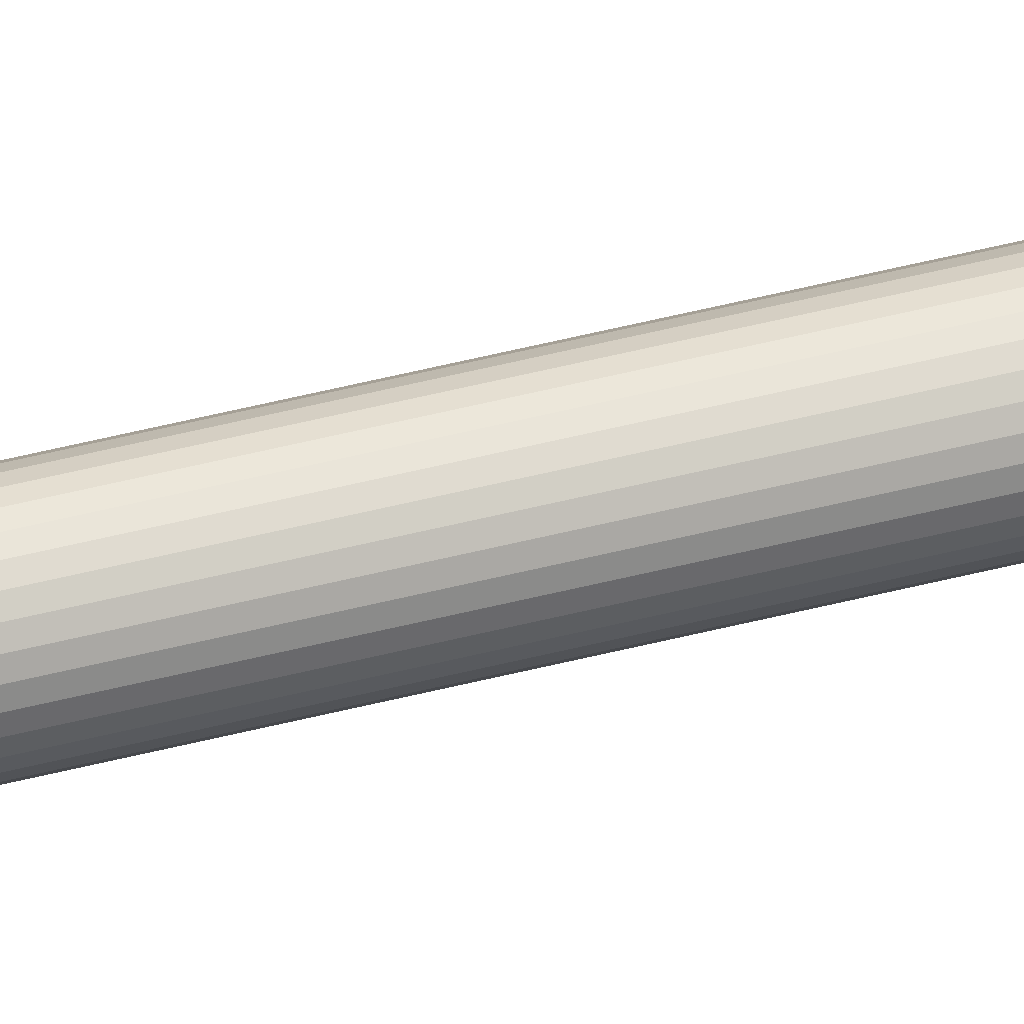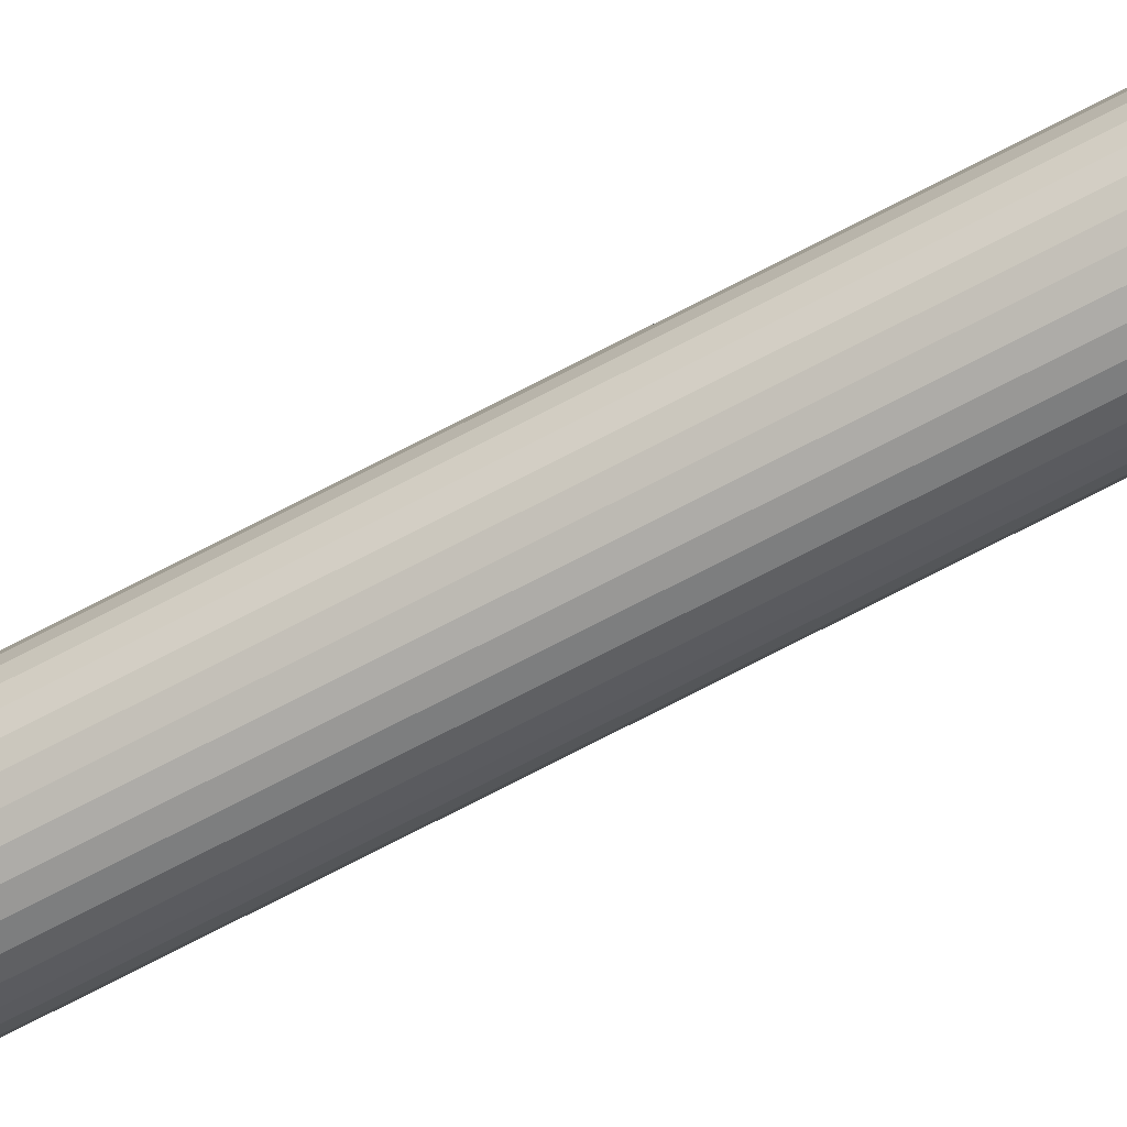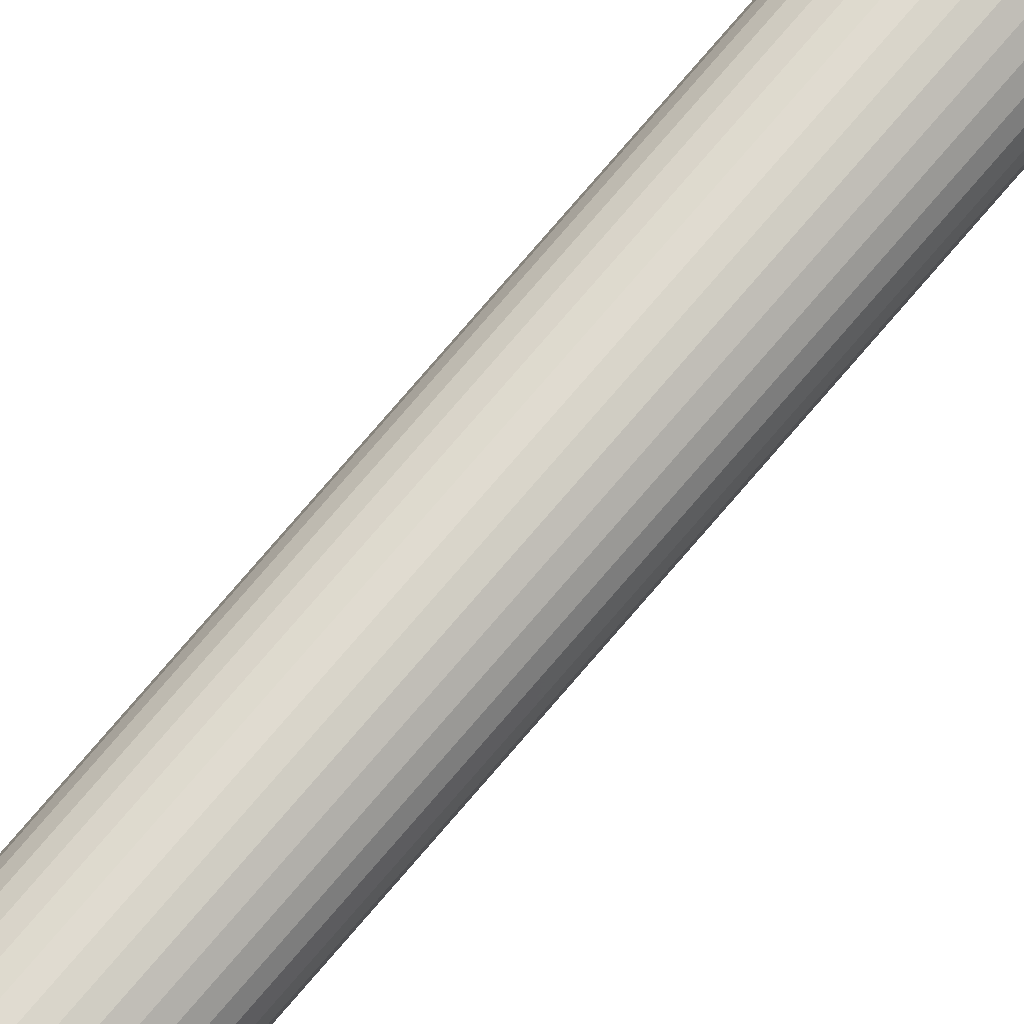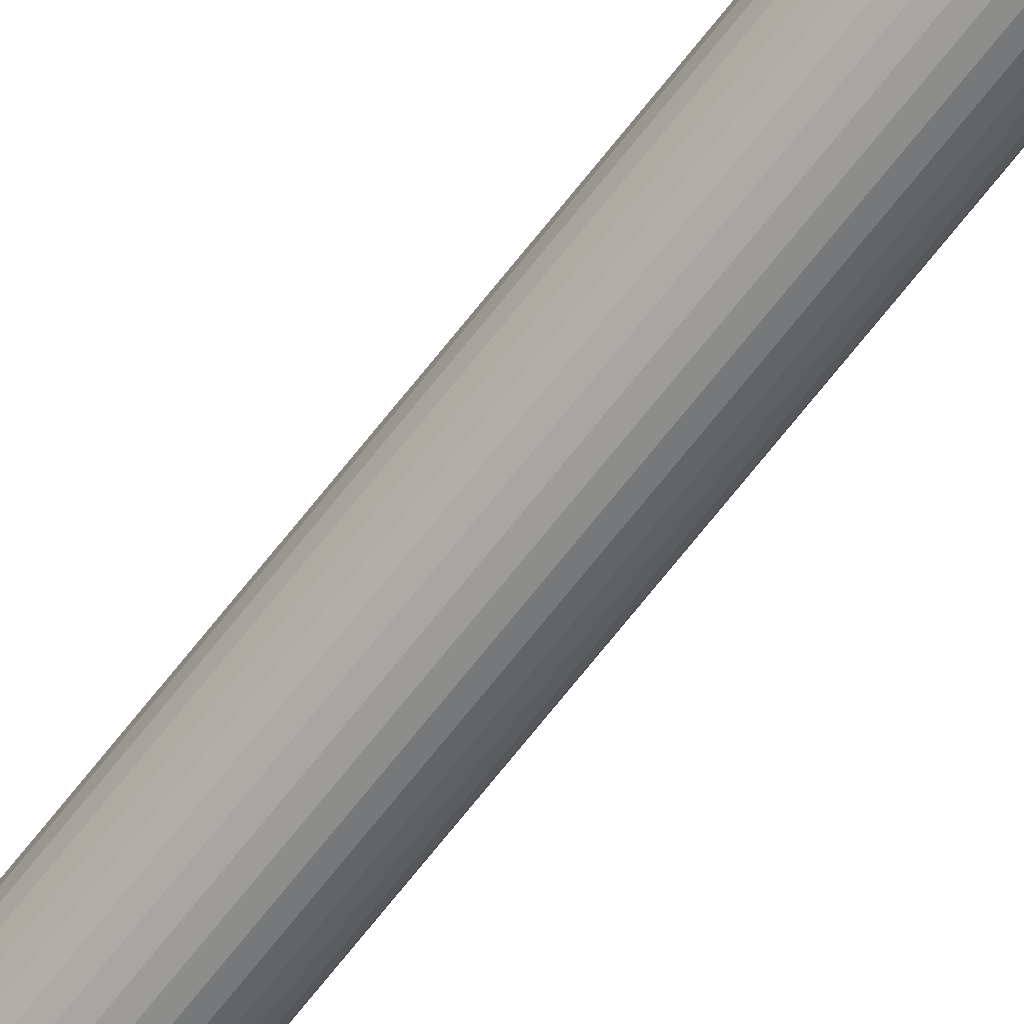
<metadata>
{"format":"obj","ext":"obj","renderer":"f3d","projection":"perspective","resolution":1024,"background":"white","views":[{"elev":43.6,"azim":-107.4,"up":"+Y"},{"elev":-64.0,"azim":-61.0,"up":"+Y"},{"elev":71.7,"azim":39.9,"up":"+Y"},{"elev":-67.5,"azim":142.3,"up":"+Y"}]}
</metadata>
<code>
o Cylinder.082_Cylinder.003
v -7e-06 0.03025 -1.452
v -7e-06 0.03025 1.452
v 0.005894 0.02966 -1.452
v 0.005894 0.02966 1.452
v 0.01157 0.02794 -1.452
v 0.01157 0.02794 1.452
v 0.0168 0.02515 -1.452
v 0.0168 0.02515 1.452
v 0.02138 0.02139 -1.452
v 0.02138 0.02139 1.452
v 0.02514 0.0168 -1.452
v 0.02514 0.0168 1.452
v 0.02794 0.01157 -1.452
v 0.02794 0.01157 1.452
v 0.02966 0.0059 -1.452
v 0.02966 0.005899 1.452
v 0.03024 -1e-06 -1.452
v 0.03024 -1e-06 1.452
v 0.02966 -0.005902 -1.452
v 0.02966 -0.005902 1.452
v 0.02794 -0.01158 -1.452
v 0.02794 -0.01158 1.452
v 0.02514 -0.01681 -1.452
v 0.02514 -0.01681 1.452
v 0.02138 -0.02139 -1.452
v 0.02138 -0.02139 1.452
v 0.0168 -0.02515 -1.452
v 0.0168 -0.02515 1.452
v 0.01157 -0.02795 -1.452
v 0.01157 -0.02795 1.452
v 0.005894 -0.02967 -1.452
v 0.005894 -0.02967 1.452
v -7e-06 -0.03025 -1.452
v -7e-06 -0.03025 1.452
v -0.005907 -0.02967 -1.452
v -0.005907 -0.02967 1.452
v -0.01158 -0.02795 -1.452
v -0.01158 -0.02795 1.452
v -0.01681 -0.02515 -1.452
v -0.01681 -0.02515 1.452
v -0.02139 -0.02139 -1.452
v -0.02139 -0.02139 1.452
v -0.02516 -0.01681 -1.452
v -0.02516 -0.01681 1.452
v -0.02795 -0.01158 -1.452
v -0.02795 -0.01158 1.452
v -0.02967 -0.005902 -1.452
v -0.02967 -0.005902 1.452
v -0.03025 -1e-06 -1.452
v -0.03025 -1e-06 1.452
v -0.02967 0.0059 -1.452
v -0.02967 0.005899 1.452
v -0.02795 0.01157 -1.452
v -0.02795 0.01157 1.452
v -0.02516 0.0168 -1.452
v -0.02516 0.0168 1.452
v -0.02139 0.02139 -1.452
v -0.02139 0.02139 1.452
v -0.01681 0.02515 -1.452
v -0.01681 0.02515 1.452
v -0.01158 0.02794 -1.452
v -0.01158 0.02794 1.452
v -0.005907 0.02966 -1.452
v -0.005907 0.02966 1.452
v 0.001053 0.005285 2.246
v -0 0.005389 2.246
v 0.002067 0.004978 2.246
v 0.003 0.004479 2.246
v 0.003819 0.003807 2.246
v 0.00449 0.002988 2.246
v 0.00499 0.002055 2.246
v 0.005297 0.001041 2.246
v 0.005401 -1.2e-05 2.246
v 0.005297 -0.001066 2.246
v 0.00499 -0.002079 2.246
v 0.00449 -0.003013 2.246
v 0.003819 -0.003831 2.246
v 0.003 -0.004503 2.246
v 0.002067 -0.005002 2.246
v 0.001053 -0.005309 2.246
v -0 -0.005413 2.246
v -0.001054 -0.005309 2.246
v -0.002067 -0.005002 2.246
v -0.003001 -0.004503 2.246
v -0.003819 -0.003831 2.246
v -0.004491 -0.003013 2.246
v -0.00499 -0.002079 2.246
v -0.005297 -0.001066 2.246
v -0.005401 -1.2e-05 2.246
v -0.005297 0.001041 2.246
v -0.00499 0.002055 2.246
v -0.004491 0.002988 2.246
v -0.003819 0.003807 2.246
v -0.003001 0.004479 2.246
v -0.002067 0.004978 2.246
v -0.001054 0.005285 2.246
v -0.05548 -0.00185 1.968
v -0.06323 -0.002108 2.175
v -0.05548 0.001849 1.968
v -0.06323 0.002107 2.175
v 0.05548 -0.00185 1.968
v 0.06323 -0.002108 2.175
v 0.05548 0.001849 1.968
v 0.06323 0.002107 2.175
v -0.06808 -0.002269 2.042
v -0.06808 0.002269 2.042
v 0 0.002405 1.857
v 0 0.002405 2.51
v 0.06808 0.002269 2.042
v 0.06808 -0.002269 2.042
v 0 -0.002406 1.857
v 0 -0.002406 2.51
v -4e-05 -0.006026 2.104
v 0 0.006153 2.104
v -0.06529 -0.002177 2.145
v -0.06498 0.002165 2.008
v -0.03608 0.002405 1.916
v 0.03608 0.002405 2.373
v 0.06498 0.002165 2.008
v 0.06498 -0.002167 2.008
v 0.03608 -0.002406 1.916
v -0.03608 -0.002406 2.373
v -0.06498 -0.002167 2.008
v -0.06529 0.002176 2.145
v 0.03608 0.002405 1.916
v -0.03608 0.002405 2.373
v 0.06529 0.002176 2.145
v 0.06529 -0.002177 2.145
v -0.03608 -0.002406 1.916
v 0.03608 -0.002406 2.373
v -0.03619 -0.005476 2.104
v 0.03608 -0.005036 2.104
v 7.7e-05 -0.005552 1.995
v -8.9e-05 -0.005981 2.176
v 0.03608 0.004051 2.104
v -0.03608 0.004051 2.104
v 0 0.004051 1.995
v 0 0.006153 2.176
v -0.03608 0.004051 2.176
v -0.03608 0.004051 1.995
v 0.03608 0.004051 1.995
v 0.03608 -0.005036 2.176
v 0.03608 -0.005036 1.995
v -0.03614 -0.005516 1.995
v -0.03608 -0.005042 2.176
v 0.03608 0.004051 2.176
v -0.06432 -0.002144 2.159
v 0.04974 0.00221 2.284
v -0.04974 -0.002212 2.284
v -0.06785 0.002261 2.093
v -0.01804 0.002405 2.446
v 0.06785 0.002261 2.093
v 0.06785 -0.002262 2.093
v 0.01804 -0.002406 2.446
v -0.05412 -0.002406 2.104
v 0.01825 -0.006053 2.104
v -5.4e-05 -0.006064 2.136
v 0.05412 0.002405 2.104
v -0.01804 0.006153 2.104
v 0 0.006153 2.136
v -0.06785 -0.002262 2.093
v 0.01804 0.002405 2.446
v -0.01804 -0.002406 2.446
v -0.06432 0.002143 2.159
v -0.04974 0.00221 2.284
v 0.06431 0.002143 2.159
v 0.06431 -0.002144 2.159
v 0.04974 -0.002212 2.284
v -0.01813 -0.005967 2.104
v 0.05412 -0.002406 2.104
v -9.8e-05 -0.005423 2.23
v 0.01804 0.006153 2.104
v -0.05412 0.002405 2.104
v 0 0.006153 2.23
v -0.01804 0.006153 2.176
v -0.05412 0.002405 2.176
v -0.03608 0.004051 2.136
v -0.03608 0.004051 2.23
v 0.01803 -0.006058 2.176
v 0.05412 -0.002406 2.176
v 0.03608 -0.005044 2.136
v 0.03608 -0.005036 2.23
v -0.05412 -0.002406 2.176
v -0.01824 -0.006052 2.176
v -0.03616 -0.005259 2.136
v -0.03608 -0.005036 2.23
v 0.05412 0.002405 2.176
v 0.01804 0.006153 2.176
v 0.03608 0.004051 2.136
v 0.03608 0.004051 2.23
v 0.01804 0.006153 2.23
v 0.01804 0.006153 2.136
v 0.05412 0.002405 2.136
v -0.01813 -0.005521 2.23
v -0.01822 -0.006022 2.136
v -0.05412 -0.002406 2.136
v 0.05412 -0.002406 2.198
v 0.05412 -0.002406 2.136
v 0.01821 -0.00605 2.136
v -0.05412 0.002405 2.198
v -0.05412 0.002405 2.136
v -0.01804 0.006153 2.136
v -0.01804 0.006153 2.23
v 0.01805 -0.005532 2.23
v -0.05412 -0.002406 2.198
v 0.05412 0.002405 2.198
f 2 3 1
f 4 5 3
f 6 7 5
f 8 9 7
f 10 11 9
f 12 13 11
f 13 16 15
f 16 17 15
f 18 19 17
f 20 21 19
f 22 23 21
f 24 25 23
f 26 27 25
f 28 29 27
f 30 31 29
f 32 33 31
f 34 35 33
f 36 37 35
f 38 39 37
f 40 41 39
f 42 43 41
f 44 45 43
f 46 47 45
f 48 49 47
f 50 51 49
f 52 53 51
f 54 55 53
f 56 57 55
f 58 59 57
f 60 61 59
f 18 72 73
f 62 63 61
f 64 1 63
f 15 31 47
f 67 91 83
f 34 82 36
f 52 91 54
f 10 68 69
f 28 77 78
f 44 87 46
f 64 95 96
f 20 73 74
f 36 83 38
f 54 92 56
f 12 69 70
f 28 79 30
f 46 88 48
f 4 66 65
f 2 96 66
f 22 74 75
f 38 84 40
f 56 93 58
f 14 70 71
f 30 80 32
f 48 89 50
f 6 65 67
f 24 75 76
f 40 85 42
f 58 94 60
f 16 71 72
f 32 81 34
f 50 90 52
f 8 67 68
f 26 76 77
f 42 86 44
f 62 94 95
f 147 100 164
f 206 104 166
f 104 167 166
f 205 98 147
f 103 121 125
f 165 98 149
f 108 154 162
f 107 129 117
f 155 105 123
f 156 113 133
f 154 171 204
f 119 110 120
f 158 109 119
f 159 114 137
f 151 174 203
f 105 116 123
f 123 99 97
f 175 160 202
f 176 177 201
f 165 178 200
f 117 137 107
f 99 140 117
f 173 136 140
f 141 103 125
f 137 125 107
f 172 135 141
f 103 120 101
f 179 157 199
f 180 181 198
f 168 182 197
f 121 133 111
f 101 143 121
f 170 132 143
f 144 97 129
f 133 129 111
f 169 131 144
f 99 129 97
f 148 130 168
f 126 163 151
f 125 111 107
f 196 115 161
f 195 145 185
f 194 122 186
f 127 153 152
f 193 127 152
f 188 189 192
f 191 118 190
f 161 124 150
f 161 106 105
f 191 146 188
f 174 188 138
f 174 162 191
f 192 135 172
f 160 172 114
f 138 192 160
f 158 152 109
f 189 158 135
f 146 193 189
f 109 153 110
f 184 186 145
f 134 194 184
f 171 163 194
f 195 131 169
f 157 169 113
f 134 195 157
f 155 161 105
f 185 155 131
f 185 183 196
f 151 112 108
f 148 102 104
f 197 142 180
f 167 180 128
f 102 197 167
f 170 181 132
f 153 170 110
f 128 198 153
f 199 113 156
f 181 156 132
f 142 199 181
f 200 139 176
f 164 176 124
f 100 200 164
f 201 136 173
f 150 173 106
f 124 201 150
f 202 114 159
f 177 159 136
f 139 202 177
f 203 138 175
f 178 175 139
f 126 203 178
f 204 134 179
f 142 204 179
f 130 204 182
f 162 130 118
f 165 122 126
f 183 147 115
f 145 205 183
f 186 149 205
f 166 128 127
f 187 166 127
f 146 206 187
f 190 148 206
f 115 164 124
f 2 4 3
f 4 6 5
f 6 8 7
f 8 10 9
f 10 12 11
f 12 14 13
f 13 14 16
f 16 18 17
f 18 20 19
f 20 22 21
f 22 24 23
f 24 26 25
f 26 28 27
f 28 30 29
f 30 32 31
f 32 34 33
f 34 36 35
f 36 38 37
f 38 40 39
f 40 42 41
f 42 44 43
f 44 46 45
f 46 48 47
f 48 50 49
f 50 52 51
f 52 54 53
f 54 56 55
f 56 58 57
f 58 60 59
f 60 62 61
f 18 16 72
f 62 64 63
f 64 2 1
f 63 1 3
f 3 5 7
f 7 9 15
f 9 11 15
f 11 13 15
f 15 17 19
f 19 21 15
f 21 23 15
f 23 25 31
f 25 27 31
f 27 29 31
f 31 33 35
f 35 37 31
f 37 39 31
f 39 41 43
f 43 45 47
f 47 49 51
f 51 53 55
f 55 57 59
f 59 61 63
f 63 3 15
f 3 7 15
f 39 43 31
f 43 47 31
f 47 51 55
f 55 59 63
f 15 23 31
f 47 55 63
f 63 15 47
f 67 65 66
f 66 96 67
f 96 95 67
f 95 94 91
f 94 93 91
f 93 92 91
f 91 90 89
f 89 88 91
f 88 87 91
f 87 86 85
f 85 84 83
f 83 82 79
f 82 81 79
f 81 80 79
f 79 78 77
f 77 76 79
f 76 75 79
f 75 74 73
f 73 72 71
f 71 70 67
f 70 69 67
f 69 68 67
f 87 85 91
f 85 83 91
f 75 73 67
f 73 71 67
f 67 95 91
f 83 79 67
f 79 75 67
f 34 81 82
f 52 90 91
f 10 8 68
f 28 26 77
f 44 86 87
f 64 62 95
f 20 18 73
f 36 82 83
f 54 91 92
f 12 10 69
f 28 78 79
f 46 87 88
f 4 2 66
f 2 64 96
f 22 20 74
f 38 83 84
f 56 92 93
f 14 12 70
f 30 79 80
f 48 88 89
f 6 4 65
f 24 22 75
f 40 84 85
f 58 93 94
f 16 14 71
f 32 80 81
f 50 89 90
f 8 6 67
f 26 24 76
f 42 85 86
f 62 60 94
f 147 98 100
f 206 148 104
f 104 102 167
f 205 149 98
f 103 101 121
f 165 100 98
f 108 112 154
f 107 111 129
f 123 144 155
f 144 131 155
f 133 143 156
f 143 132 156
f 154 112 171
f 119 109 110
f 119 141 158
f 141 135 158
f 137 140 159
f 140 136 159
f 151 108 174
f 105 106 116
f 123 116 99
f 175 138 160
f 176 139 177
f 165 126 178
f 117 140 137
f 99 116 140
f 140 116 173
f 116 106 173
f 141 119 103
f 137 141 125
f 141 137 172
f 137 114 172
f 103 119 120
f 179 134 157
f 180 142 181
f 168 130 182
f 121 143 133
f 101 120 143
f 143 120 170
f 120 110 170
f 144 123 97
f 133 144 129
f 144 133 169
f 133 113 169
f 99 117 129
f 148 118 130
f 126 122 163
f 125 121 111
f 196 183 115
f 195 184 145
f 194 163 122
f 127 128 153
f 193 187 127
f 188 146 189
f 191 162 118
f 161 115 124
f 161 150 106
f 191 190 146
f 174 191 188
f 174 108 162
f 192 189 135
f 160 192 172
f 138 188 192
f 158 193 152
f 189 193 158
f 146 187 193
f 109 152 153
f 184 194 186
f 134 171 194
f 171 112 163
f 195 185 131
f 157 195 169
f 134 184 195
f 155 196 161
f 185 196 155
f 185 145 183
f 151 163 112
f 148 168 102
f 197 182 142
f 167 197 180
f 102 168 197
f 170 198 181
f 153 198 170
f 128 180 198
f 199 157 113
f 181 199 156
f 142 179 199
f 200 178 139
f 164 200 176
f 100 165 200
f 201 177 136
f 150 201 173
f 124 176 201
f 202 160 114
f 177 202 159
f 139 175 202
f 203 174 138
f 178 203 175
f 126 151 203
f 204 171 134
f 142 182 204
f 130 154 204
f 162 154 130
f 165 149 122
f 183 205 147
f 145 186 205
f 186 122 149
f 166 167 128
f 187 206 166
f 146 190 206
f 190 118 148
f 115 147 164

</code>
